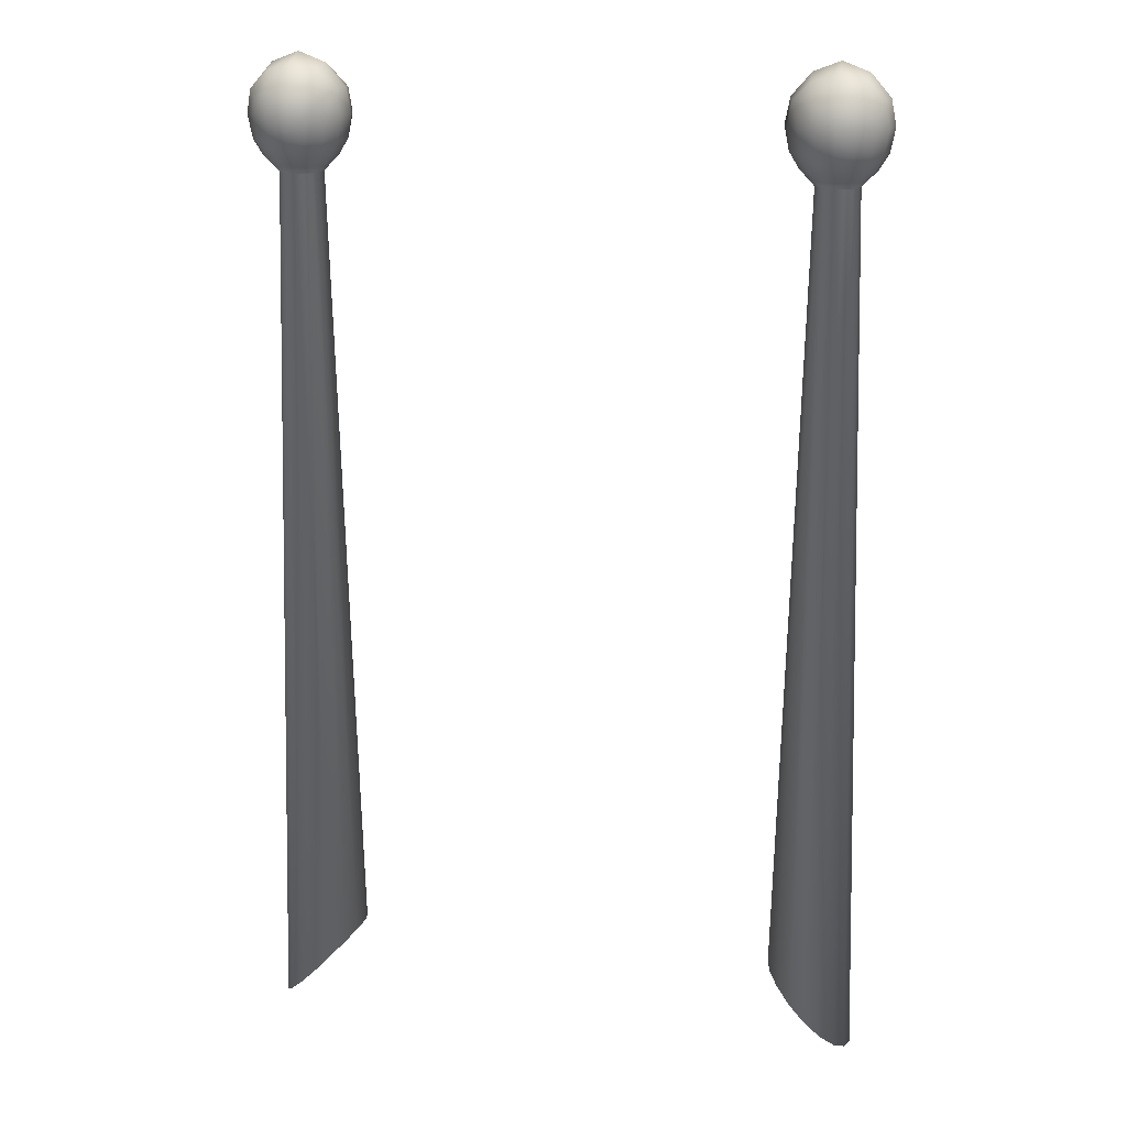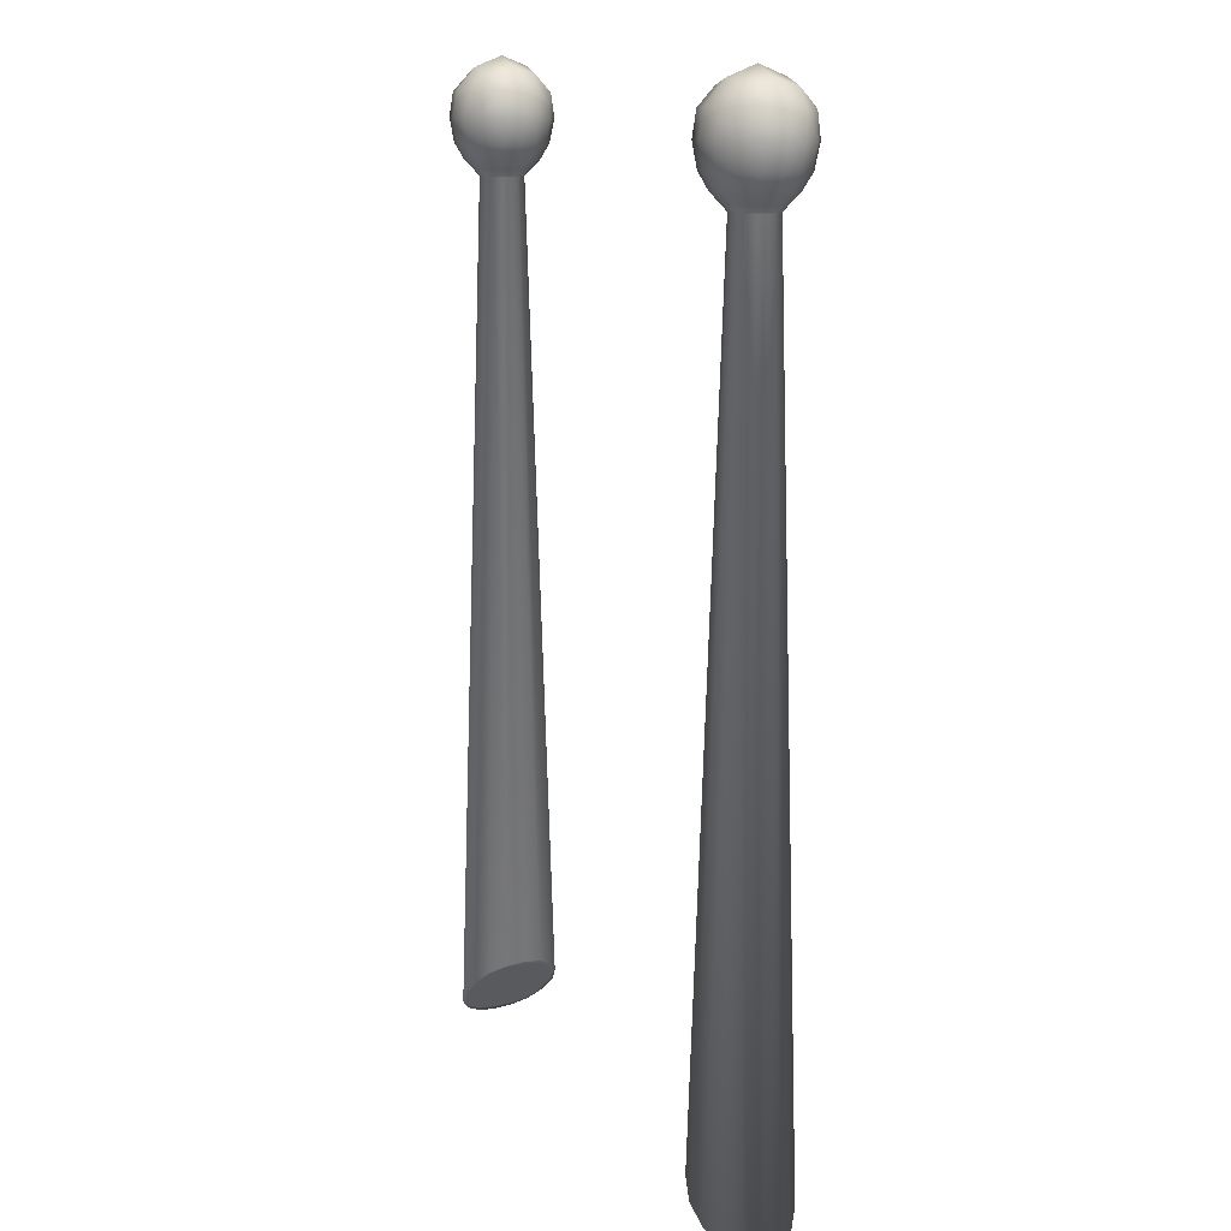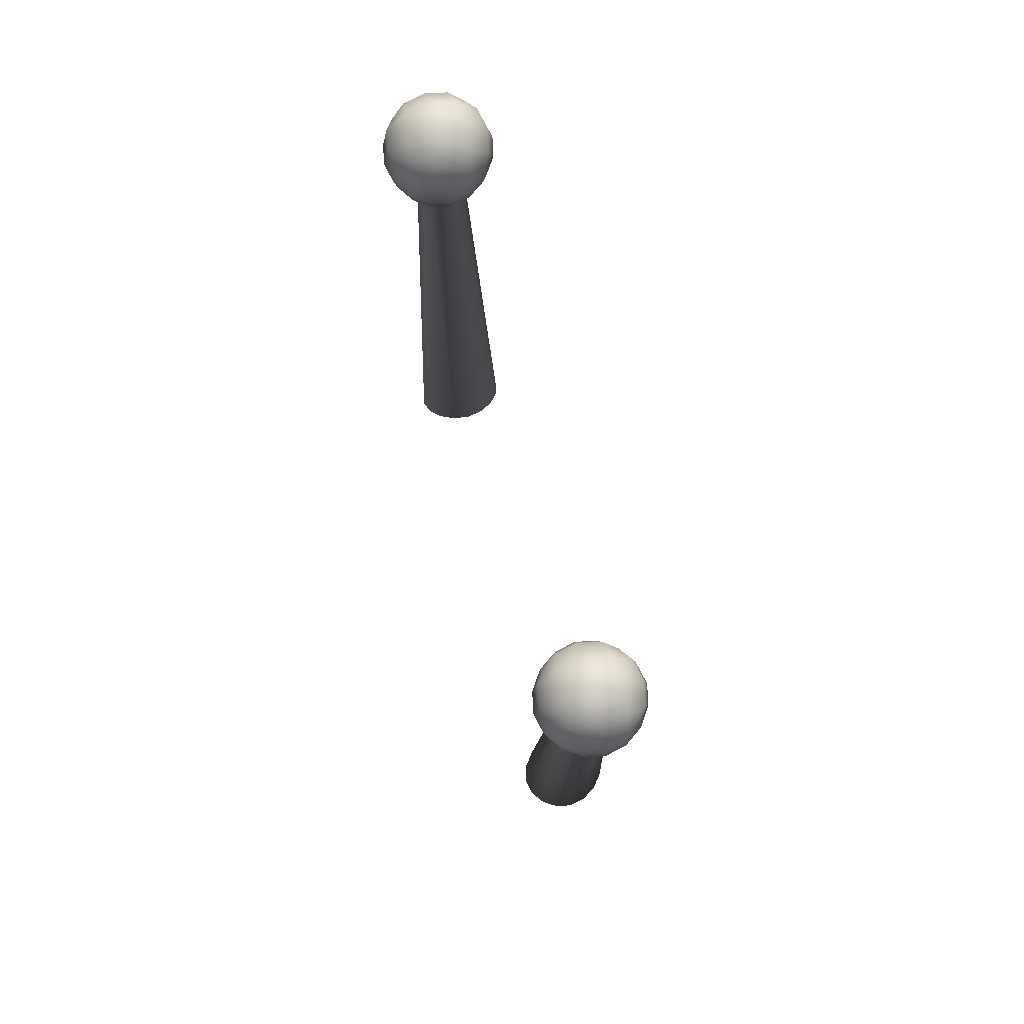
<metadata>
{"format":"obj","ext":"obj","renderer":"f3d","projection":"perspective","resolution":1024,"background":"white","views":[{"elev":17.2,"azim":-167.8,"up":"+Y"},{"elev":13.4,"azim":-115.0,"up":"+Y"},{"elev":78.9,"azim":-105.1,"up":"+Y"}]}
</metadata>
<code>
o Sticks_msh
v -0.0702 0.01487 -0.01118
v -0.06509 0.01973 -0.005289
v -0.06704 0.01796 -0.008917
v -0.06643 0.01863 -0.009608
v -0.06365 0.02114 -0.004968
v -0.07047 0.01466 -0.01282
v -0.07072 0.252 -0.003753
v -0.0694 0.0155 -0.006249
v -0.07514 0.009915 -0.0123
v -0.06258 0.022 0.000376
v -0.06415 0.02047 0.000361
v -0.06893 0.2519 0.000742
v -0.06941 0.252 -0.001692
v -0.06365 0.02103 0.005703
v -0.06886 0.01589 0.000316
v -0.07514 0.009862 -0.006917
v -0.06509 0.01962 0.005996
v -0.07514 0.009932 -0.01409
v -0.08008 0.004941 -0.01127
v -0.07278 0.252 -0.005068
v -0.0696 0.2538 -0.004856
v -0.07522 0.252 -0.00554
v -0.07514 0.009791 0.000256
v -0.0694 0.01537 0.006873
v -0.08089 0.004209 -0.00636
v -0.07765 0.252 -0.005069
v -0.07522 0.2539 -0.00718
v -0.07981 0.005185 -0.01291
v -0.07218 0.2539 -0.006553
v -0.08324 0.001807 -0.009076
v -0.08142 0.003689 0.000197
v -0.0852 -3.5e-05 -0.005483
v -0.08386 0.001146 -0.00978
v -0.07971 0.252 -0.003753
v -0.08663 -0.00145 -0.00519
v -0.07514 0.009721 0.00743
v -0.08614 -0.000888 0.000152
v -0.08089 0.00408 0.006762
v -0.0702 0.01464 0.01179
v -0.07514 0.009668 0.01281
v -0.06704 0.01778 0.009589
v -0.06643 0.01844 0.01029
v -0.07047 0.0144 0.01342
v -0.07072 0.2519 0.005236
v -0.07514 0.009651 0.0146
v -0.06941 0.2519 0.003175
v -0.06728 0.2538 0.000758
v -0.0679 0.2538 -0.002271
v -0.07981 0.004927 0.01333
v -0.07522 0.2519 0.007024
v -0.07278 0.2519 0.006552
v -0.0696 0.2537 0.006373
v -0.0679 0.2538 0.003788
v -0.08008 0.004715 0.01169
v -0.0852 -0.000146 0.005802
v -0.08771 -0.002413 0.000137
v -0.07522 0.2537 0.008697
v -0.07218 0.2537 0.00807
v -0.07765 0.2519 0.006552
v -0.0654 0.2565 0.004807
v -0.06773 0.2565 0.008266
v -0.07119 0.2564 0.0106
v -0.06452 0.2565 0.000785
v -0.0654 0.2566 -0.003237
v -0.06773 0.2566 -0.006696
v -0.07119 0.2566 -0.009029
v -0.07522 0.2566 -0.009914
v -0.06287 0.2611 0.005859
v -0.06172 0.2612 0.000831
v -0.06287 0.2612 -0.004198
v -0.06584 0.2613 -0.008542
v -0.07019 0.2613 -0.01152
v -0.07522 0.2613 -0.01266
v -0.06584 0.2611 0.0102
v -0.07924 0.2566 -0.009029
v -0.08024 0.2613 -0.01152
v -0.07824 0.2539 -0.006553
v -0.08083 0.2538 -0.004856
v -0.0827 0.2566 -0.006696
v -0.08459 0.2613 -0.008542
v -0.06969 0.2682 -0.01269
v -0.07522 0.2682 -0.01396
v -0.08074 0.2682 -0.01269
v -0.06491 0.2682 -0.009407
v -0.06162 0.2681 -0.004628
v -0.06035 0.2681 0.000899
v -0.06162 0.268 0.006425
v -0.06491 0.268 0.0112
v -0.06918 0.2752 -0.0113
v -0.06541 0.2731 -0.008857
v -0.06295 0.2751 -0.005072
v -0.0618 0.2756 0.000972
v -0.06295 0.275 0.007007
v -0.07522 0.2757 -0.01244
v -0.06812 0.2802 -0.006078
v -0.06746 0.2821 0.001036
v -0.06541 0.2729 0.01075
v -0.07522 0.2822 -0.006721
v -0.08125 0.2752 -0.0113
v -0.06812 0.28 0.008111
v -0.06918 0.275 0.01323
v -0.07522 0.2851 0.001066
v -0.08552 0.2682 -0.009407
v -0.08231 0.2802 -0.006078
v -0.07522 0.282 0.008793
v -0.06969 0.2679 0.01449
v -0.08756 0.2612 -0.004198
v -0.08502 0.2731 -0.008857
v -0.08297 0.2821 0.001036
v -0.07522 0.2755 0.01438
v -0.07019 0.261 0.01318
v -0.08881 0.2681 -0.004628
v -0.08748 0.2751 -0.005072
v -0.08231 0.28 0.008111
v -0.07522 0.2679 0.01576
v -0.07522 0.2564 0.01149
v -0.08863 0.2756 0.000972
v -0.09008 0.2681 0.000899
v -0.08125 0.275 0.01323
v -0.07522 0.261 0.01432
v -0.07824 0.2537 0.00807
v -0.08748 0.275 0.007007
v -0.08074 0.2679 0.01449
v -0.07924 0.2564 0.0106
v -0.08083 0.2537 0.006373
v -0.08024 0.261 0.01318
v -0.08502 0.2729 0.01075
v -0.08552 0.268 0.0112
v -0.08881 0.268 0.006425
v -0.0827 0.2565 0.008266
v -0.08459 0.2611 0.0102
v -0.08756 0.2611 0.005859
v -0.08503 0.2565 0.004807
v -0.08871 0.2612 0.000831
v -0.08591 0.2565 0.000785
v -0.08503 0.2566 -0.003237
v -0.08253 0.2538 -0.002271
v -0.08253 0.2538 0.003788
v -0.08315 0.2538 0.000758
v -0.08102 0.2519 -0.001692
v -0.0815 0.2519 0.000742
v -0.08102 0.2519 0.003175
v -0.08663 -0.001554 0.005481
v -0.07971 0.2519 0.005236
v -0.08386 0.000951 0.01012
v -0.08324 0.001626 0.00943
v 0.0702 0.01487 -0.01118
v 0.06509 0.01973 -0.005289
v 0.06704 0.01796 -0.008917
v 0.06643 0.01863 -0.009608
v 0.06365 0.02114 -0.004968
v 0.07047 0.01466 -0.01282
v 0.07072 0.252 -0.003753
v 0.0694 0.0155 -0.006249
v 0.07514 0.009915 -0.0123
v 0.06258 0.022 0.000376
v 0.06415 0.02047 0.000361
v 0.06893 0.2519 0.000742
v 0.06941 0.252 -0.001692
v 0.06365 0.02103 0.005703
v 0.06886 0.01589 0.000316
v 0.07514 0.009862 -0.006917
v 0.06509 0.01962 0.005996
v 0.07514 0.009932 -0.01409
v 0.08008 0.004941 -0.01127
v 0.07278 0.252 -0.005068
v 0.0696 0.2538 -0.004856
v 0.07522 0.252 -0.00554
v 0.07514 0.009791 0.000256
v 0.0694 0.01537 0.006873
v 0.08089 0.004209 -0.00636
v 0.07765 0.252 -0.005069
v 0.07522 0.2539 -0.00718
v 0.07981 0.005185 -0.01291
v 0.07218 0.2539 -0.006553
v 0.08324 0.001807 -0.009076
v 0.08142 0.003689 0.000197
v 0.0852 -3.5e-05 -0.005483
v 0.08386 0.001146 -0.00978
v 0.07971 0.252 -0.003753
v 0.08663 -0.00145 -0.00519
v 0.07514 0.009721 0.00743
v 0.08614 -0.000888 0.000152
v 0.08089 0.00408 0.006762
v 0.0702 0.01464 0.01179
v 0.07514 0.009668 0.01281
v 0.06704 0.01778 0.009589
v 0.06643 0.01844 0.01029
v 0.07047 0.0144 0.01342
v 0.07072 0.2519 0.005236
v 0.07514 0.009651 0.0146
v 0.06941 0.2519 0.003175
v 0.06728 0.2538 0.000758
v 0.0679 0.2538 -0.002271
v 0.07981 0.004927 0.01333
v 0.07522 0.2519 0.007024
v 0.07278 0.2519 0.006552
v 0.0696 0.2537 0.006373
v 0.0679 0.2538 0.003788
v 0.08008 0.004715 0.01169
v 0.0852 -0.000146 0.005802
v 0.08771 -0.002413 0.000137
v 0.07522 0.2537 0.008697
v 0.07218 0.2537 0.00807
v 0.07765 0.2519 0.006552
v 0.0654 0.2565 0.004807
v 0.06773 0.2565 0.008266
v 0.07119 0.2564 0.0106
v 0.06452 0.2565 0.000785
v 0.0654 0.2566 -0.003237
v 0.06773 0.2566 -0.006696
v 0.07119 0.2566 -0.009029
v 0.07522 0.2566 -0.009914
v 0.06287 0.2611 0.005859
v 0.06172 0.2612 0.000831
v 0.06287 0.2612 -0.004198
v 0.06584 0.2613 -0.008542
v 0.07019 0.2613 -0.01152
v 0.07522 0.2613 -0.01266
v 0.06584 0.2611 0.0102
v 0.07924 0.2566 -0.009029
v 0.08024 0.2613 -0.01152
v 0.07824 0.2539 -0.006553
v 0.08083 0.2538 -0.004856
v 0.0827 0.2566 -0.006696
v 0.08459 0.2613 -0.008542
v 0.06969 0.2682 -0.01269
v 0.07522 0.2682 -0.01396
v 0.08074 0.2682 -0.01269
v 0.06491 0.2682 -0.009407
v 0.06162 0.2681 -0.004628
v 0.06035 0.2681 0.000899
v 0.06162 0.268 0.006425
v 0.06491 0.268 0.0112
v 0.06918 0.2752 -0.0113
v 0.06541 0.2731 -0.008857
v 0.06295 0.2751 -0.005072
v 0.0618 0.2756 0.000972
v 0.06295 0.275 0.007007
v 0.07522 0.2757 -0.01244
v 0.06812 0.2802 -0.006078
v 0.06746 0.2821 0.001036
v 0.06541 0.2729 0.01075
v 0.07522 0.2822 -0.006721
v 0.08125 0.2752 -0.0113
v 0.06812 0.28 0.008111
v 0.06918 0.275 0.01323
v 0.07522 0.2851 0.001066
v 0.08552 0.2682 -0.009407
v 0.08231 0.2802 -0.006078
v 0.07522 0.282 0.008793
v 0.06969 0.2679 0.01449
v 0.08756 0.2612 -0.004198
v 0.08502 0.2731 -0.008857
v 0.08297 0.2821 0.001036
v 0.07522 0.2755 0.01438
v 0.07019 0.261 0.01318
v 0.08881 0.2681 -0.004628
v 0.08748 0.2751 -0.005072
v 0.08231 0.28 0.008111
v 0.07522 0.2679 0.01576
v 0.07522 0.2564 0.01149
v 0.08863 0.2756 0.000972
v 0.09008 0.2681 0.000899
v 0.08125 0.275 0.01323
v 0.07522 0.261 0.01432
v 0.07824 0.2537 0.00807
v 0.08748 0.275 0.007007
v 0.08074 0.2679 0.01449
v 0.07924 0.2564 0.0106
v 0.08083 0.2537 0.006373
v 0.08024 0.261 0.01318
v 0.08502 0.2729 0.01075
v 0.08552 0.268 0.0112
v 0.08881 0.268 0.006425
v 0.0827 0.2565 0.008266
v 0.08459 0.2611 0.0102
v 0.08756 0.2611 0.005859
v 0.08503 0.2565 0.004807
v 0.08871 0.2612 0.000831
v 0.08591 0.2565 0.000785
v 0.08503 0.2566 -0.003237
v 0.08253 0.2538 -0.002271
v 0.08253 0.2538 0.003788
v 0.08315 0.2538 0.000758
v 0.08102 0.2519 -0.001692
v 0.0815 0.2519 0.000742
v 0.08102 0.2519 0.003175
v 0.08663 -0.001554 0.005481
v 0.07971 0.2519 0.005236
v 0.08386 0.000951 0.01012
v 0.08324 0.001626 0.00943
f 3 2 1
f 3 1 4
f 2 3 5
f 3 4 5
f 1 6 4
f 4 7 5
f 4 6 7
f 2 8 1
f 1 9 6
f 1 8 9
f 2 5 10
f 2 11 8
f 11 2 10
f 10 5 12
f 7 13 5
f 5 13 12
f 11 10 14
f 10 12 14
f 11 15 8
f 8 16 9
f 8 15 16
f 17 11 14
f 11 17 15
f 9 18 6
f 9 16 19
f 9 19 18
f 6 20 7
f 7 21 13
f 7 20 21
f 18 22 6
f 22 20 6
f 15 23 16
f 17 24 15
f 15 24 23
f 16 25 19
f 16 23 25
f 22 18 26
f 22 27 20
f 22 26 27
f 19 28 18
f 18 28 26
f 20 29 21
f 27 29 20
f 19 25 30
f 19 30 28
f 23 31 25
f 25 32 30
f 25 31 32
f 30 33 28
f 30 32 33
f 28 33 34
f 26 28 34
f 32 35 33
f 34 33 35
f 23 36 31
f 24 36 23
f 31 37 32
f 32 37 35
f 36 38 31
f 31 38 37
f 24 39 36
f 36 40 38
f 39 40 36
f 41 39 24
f 17 41 24
f 41 17 42
f 17 14 42
f 39 41 43
f 41 42 43
f 42 14 44
f 42 44 43
f 40 39 45
f 39 43 45
f 14 46 44
f 12 46 14
f 12 47 46
f 12 13 47
f 13 48 47
f 21 48 13
f 40 45 49
f 45 43 50
f 45 50 49
f 44 51 43
f 43 51 50
f 44 46 52
f 44 52 51
f 47 53 46
f 46 53 52
f 54 40 49
f 40 54 38
f 38 54 55
f 38 55 37
f 37 55 56
f 37 56 35
f 50 51 57
f 52 58 51
f 51 58 57
f 50 59 49
f 50 57 59
f 53 60 52
f 52 61 58
f 60 61 52
f 58 62 57
f 61 62 58
f 63 60 53
f 47 63 53
f 64 63 47
f 48 64 47
f 65 64 48
f 21 65 48
f 66 65 21
f 29 66 21
f 67 66 29
f 27 67 29
f 60 68 61
f 63 69 60
f 69 68 60
f 64 70 63
f 70 69 63
f 65 71 64
f 71 70 64
f 66 72 65
f 72 71 65
f 67 73 66
f 73 72 66
f 68 74 61
f 61 74 62
f 75 67 27
f 76 73 67
f 75 76 67
f 77 75 27
f 26 77 27
f 78 77 26
f 34 78 26
f 79 75 77
f 78 79 77
f 80 76 75
f 79 80 75
f 81 72 73
f 82 73 76
f 82 81 73
f 83 76 80
f 83 82 76
f 81 84 72
f 84 71 72
f 84 85 71
f 85 70 71
f 85 86 70
f 86 69 70
f 86 87 69
f 87 68 69
f 87 88 68
f 88 74 68
f 89 81 82
f 90 84 81
f 89 90 81
f 90 91 84
f 91 85 84
f 91 90 89
f 92 86 85
f 91 92 85
f 93 87 86
f 92 93 86
f 94 89 82
f 94 82 83
f 95 91 89
f 92 91 95
f 95 89 94
f 96 92 95
f 93 92 96
f 93 97 87
f 97 88 87
f 98 95 94
f 96 95 98
f 99 94 83
f 98 94 99
f 97 93 100
f 100 93 96
f 97 101 88
f 101 97 100
f 102 96 98
f 100 96 102
f 99 83 103
f 103 83 80
f 104 98 99
f 102 98 104
f 105 100 102
f 101 100 105
f 101 106 88
f 88 106 74
f 103 80 107
f 107 80 79
f 108 99 103
f 104 99 108
f 109 102 104
f 105 102 109
f 110 101 105
f 101 110 106
f 106 111 74
f 74 111 62
f 108 103 112
f 112 103 107
f 113 104 108
f 109 104 113
f 113 108 112
f 114 105 109
f 110 105 114
f 110 115 106
f 106 115 111
f 62 111 116
f 62 116 57
f 117 109 113
f 114 109 117
f 113 112 118
f 117 113 118
f 119 110 114
f 110 119 115
f 115 120 111
f 111 120 116
f 57 116 121
f 57 121 59
f 122 114 117
f 119 114 122
f 119 123 115
f 115 123 120
f 116 124 121
f 116 120 124
f 59 121 125
f 121 124 125
f 120 126 124
f 123 126 120
f 119 127 123
f 127 119 122
f 127 128 123
f 127 122 128
f 123 128 126
f 122 117 129
f 122 129 128
f 117 118 129
f 124 126 130
f 124 130 125
f 128 131 126
f 128 129 131
f 126 131 130
f 129 118 132
f 129 132 131
f 130 131 133
f 131 132 133
f 118 134 132
f 118 112 134
f 112 107 134
f 132 134 135
f 133 132 135
f 134 107 136
f 135 134 136
f 136 107 79
f 136 79 78
f 137 136 78
f 135 136 137
f 137 78 34
f 130 133 138
f 125 130 138
f 133 135 139
f 139 135 137
f 138 133 139
f 140 137 34
f 139 137 140
f 140 34 35
f 141 140 35
f 141 139 140
f 56 141 35
f 142 138 139
f 125 138 142
f 141 142 139
f 56 143 141
f 143 142 141
f 55 143 56
f 144 125 142
f 144 142 143
f 144 59 125
f 49 59 144
f 145 49 144
f 145 144 143
f 54 49 145
f 55 146 143
f 146 145 143
f 146 54 145
f 54 146 55
f 149 147 148
f 149 150 147
f 148 151 149
f 149 151 150
f 147 150 152
f 150 151 153
f 150 153 152
f 148 147 154
f 147 152 155
f 147 155 154
f 148 156 151
f 148 154 157
f 157 156 148
f 156 158 151
f 153 151 159
f 151 158 159
f 157 160 156
f 156 160 158
f 157 154 161
f 154 155 162
f 154 162 161
f 163 160 157
f 157 161 163
f 155 152 164
f 155 165 162
f 155 164 165
f 152 153 166
f 153 159 167
f 153 167 166
f 164 152 168
f 168 152 166
f 161 162 169
f 163 161 170
f 161 169 170
f 162 165 171
f 162 171 169
f 168 172 164
f 168 166 173
f 168 173 172
f 165 164 174
f 164 172 174
f 166 167 175
f 173 166 175
f 165 176 171
f 165 174 176
f 169 171 177
f 171 176 178
f 171 178 177
f 176 174 179
f 176 179 178
f 174 180 179
f 172 180 174
f 178 179 181
f 180 181 179
f 169 177 182
f 170 169 182
f 177 178 183
f 178 181 183
f 182 177 184
f 177 183 184
f 170 182 185
f 182 184 186
f 185 182 186
f 187 170 185
f 163 170 187
f 187 188 163
f 163 188 160
f 185 189 187
f 187 189 188
f 188 190 160
f 188 189 190
f 186 191 185
f 185 191 189
f 160 190 192
f 158 160 192
f 158 192 193
f 158 193 159
f 159 193 194
f 167 159 194
f 186 195 191
f 191 196 189
f 191 195 196
f 190 189 197
f 189 196 197
f 190 198 192
f 190 197 198
f 193 192 199
f 192 198 199
f 200 195 186
f 186 184 200
f 184 201 200
f 184 183 201
f 183 202 201
f 183 181 202
f 196 203 197
f 198 197 204
f 197 203 204
f 196 195 205
f 196 205 203
f 199 198 206
f 198 204 207
f 206 198 207
f 204 203 208
f 207 204 208
f 209 199 206
f 193 199 209
f 210 193 209
f 194 193 210
f 211 194 210
f 167 194 211
f 212 167 211
f 175 167 212
f 213 175 212
f 173 175 213
f 206 207 214
f 209 206 215
f 215 206 214
f 210 209 216
f 216 209 215
f 211 210 217
f 217 210 216
f 212 211 218
f 218 211 217
f 213 212 219
f 219 212 218
f 214 207 220
f 207 208 220
f 221 173 213
f 222 213 219
f 221 213 222
f 223 173 221
f 172 173 223
f 224 172 223
f 180 172 224
f 225 223 221
f 224 223 225
f 226 221 222
f 225 221 226
f 227 219 218
f 228 222 219
f 228 219 227
f 229 226 222
f 229 222 228
f 227 218 230
f 230 218 217
f 230 217 231
f 231 217 216
f 231 216 232
f 232 216 215
f 232 215 233
f 233 215 214
f 233 214 234
f 234 214 220
f 235 228 227
f 236 227 230
f 235 227 236
f 236 230 237
f 237 230 231
f 237 235 236
f 238 231 232
f 237 231 238
f 239 232 233
f 238 232 239
f 240 228 235
f 240 229 228
f 241 235 237
f 238 241 237
f 241 240 235
f 242 241 238
f 239 242 238
f 239 233 243
f 243 233 234
f 244 240 241
f 242 244 241
f 245 229 240
f 244 245 240
f 243 246 239
f 246 242 239
f 243 234 247
f 247 246 243
f 248 244 242
f 246 248 242
f 245 249 229
f 249 226 229
f 250 245 244
f 248 250 244
f 251 248 246
f 247 251 246
f 247 234 252
f 234 220 252
f 249 253 226
f 253 225 226
f 254 249 245
f 250 254 245
f 255 250 248
f 251 255 248
f 256 251 247
f 247 252 256
f 252 220 257
f 220 208 257
f 254 258 249
f 258 253 249
f 259 254 250
f 255 259 250
f 259 258 254
f 260 255 251
f 256 260 251
f 256 252 261
f 252 257 261
f 208 262 257
f 208 203 262
f 263 259 255
f 260 263 255
f 259 264 258
f 263 264 259
f 265 260 256
f 256 261 265
f 261 257 266
f 257 262 266
f 203 267 262
f 203 205 267
f 268 263 260
f 265 268 260
f 265 261 269
f 261 266 269
f 262 267 270
f 262 270 266
f 205 271 267
f 267 271 270
f 266 270 272
f 269 266 272
f 265 269 273
f 273 268 265
f 273 269 274
f 273 274 268
f 269 272 274
f 268 275 263
f 268 274 275
f 263 275 264
f 270 276 272
f 270 271 276
f 274 272 277
f 274 277 275
f 272 276 277
f 275 278 264
f 275 277 278
f 276 279 277
f 277 279 278
f 264 278 280
f 264 280 258
f 258 280 253
f 278 281 280
f 279 281 278
f 280 282 253
f 281 282 280
f 282 225 253
f 282 224 225
f 283 224 282
f 281 283 282
f 283 180 224
f 276 284 279
f 271 284 276
f 279 285 281
f 285 283 281
f 284 285 279
f 286 180 283
f 285 286 283
f 286 181 180
f 287 181 286
f 287 286 285
f 202 181 287
f 288 285 284
f 271 288 284
f 287 285 288
f 202 287 289
f 289 287 288
f 201 202 289
f 290 288 271
f 290 289 288
f 290 271 205
f 195 290 205
f 291 290 195
f 291 289 290
f 200 291 195
f 201 289 292
f 292 289 291
f 292 291 200
f 200 201 292

</code>
